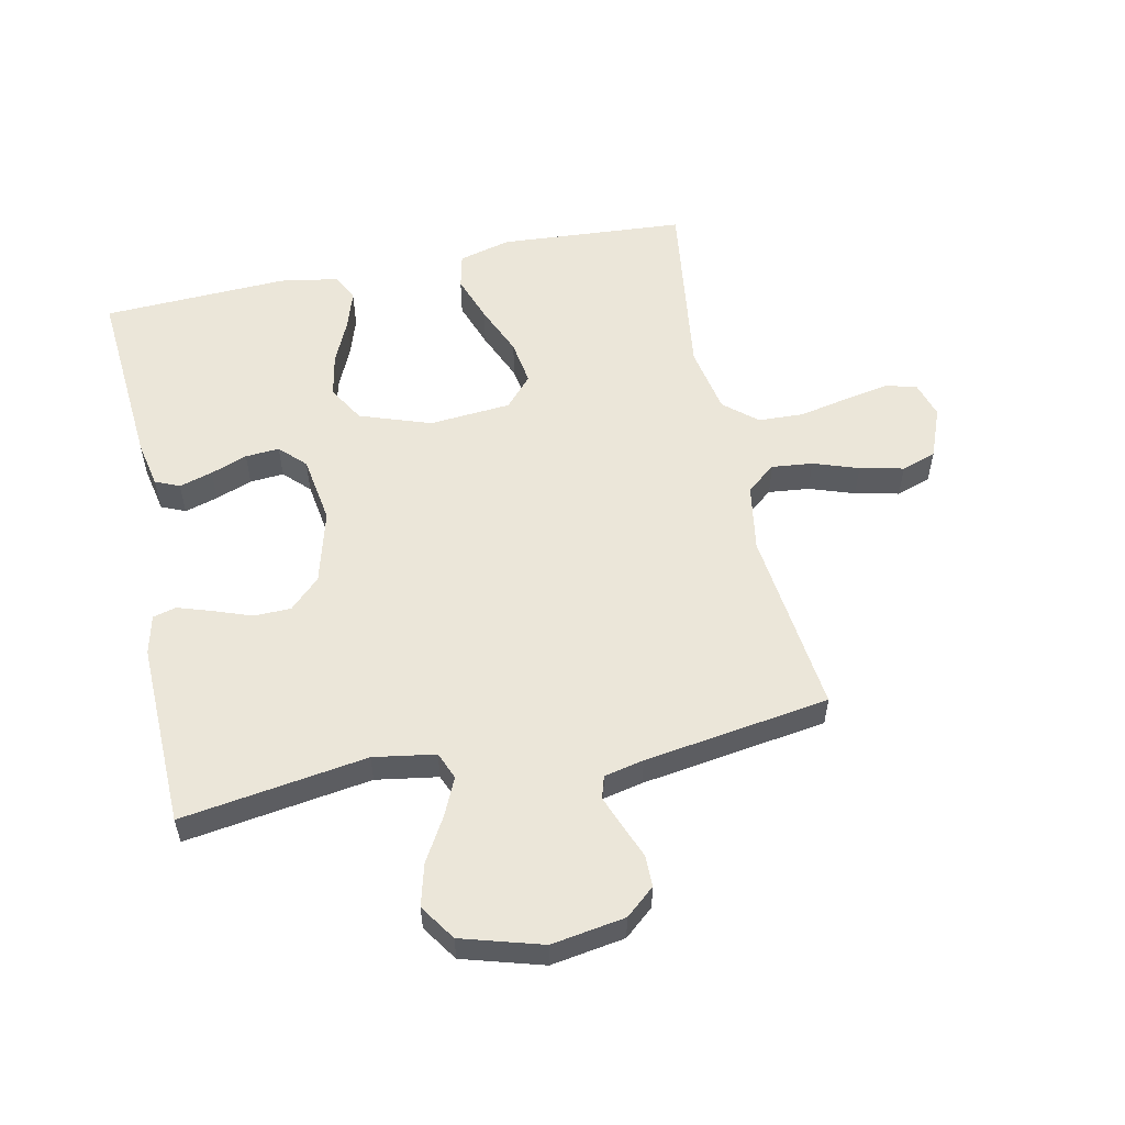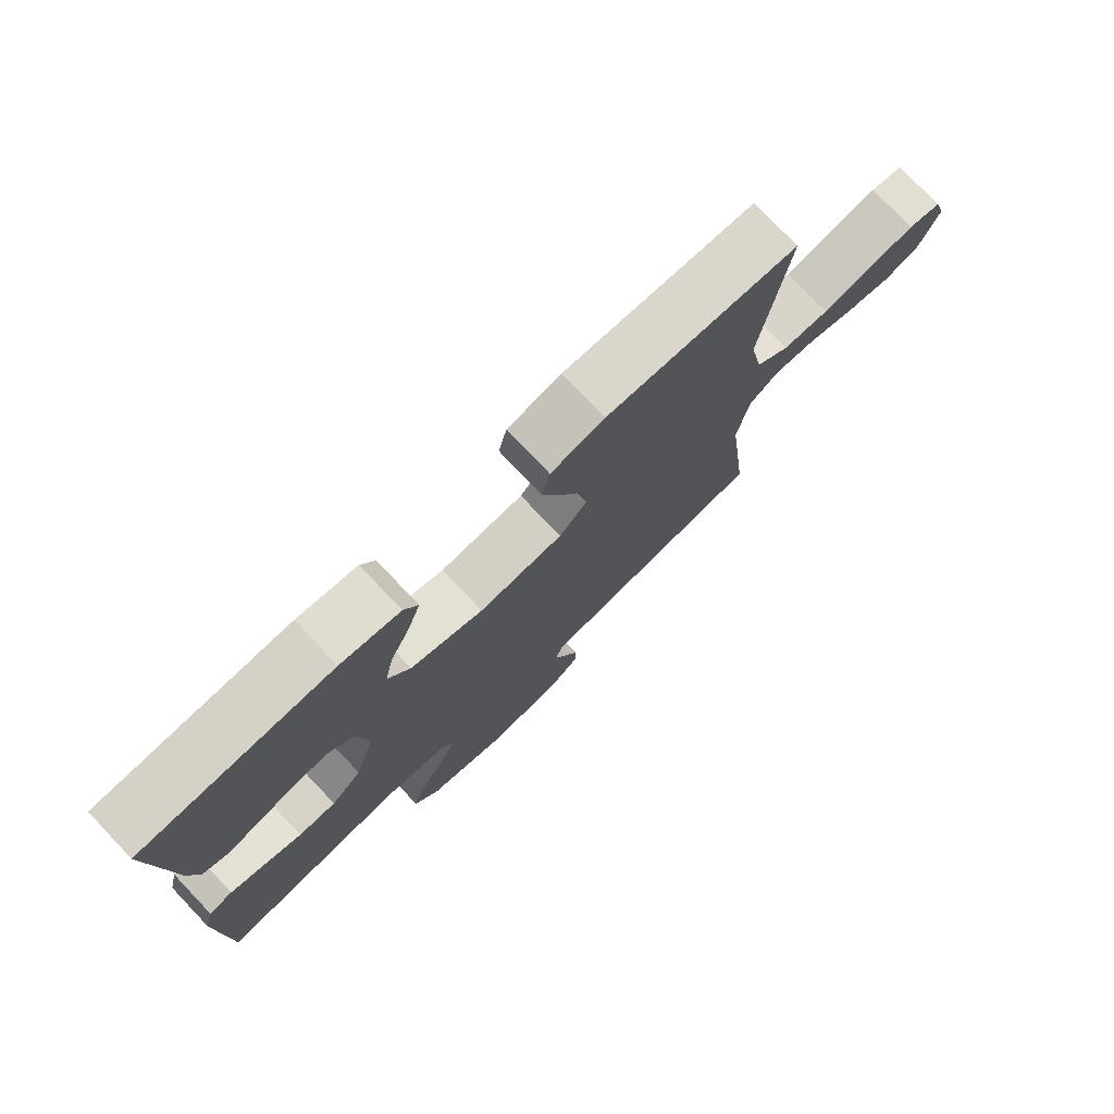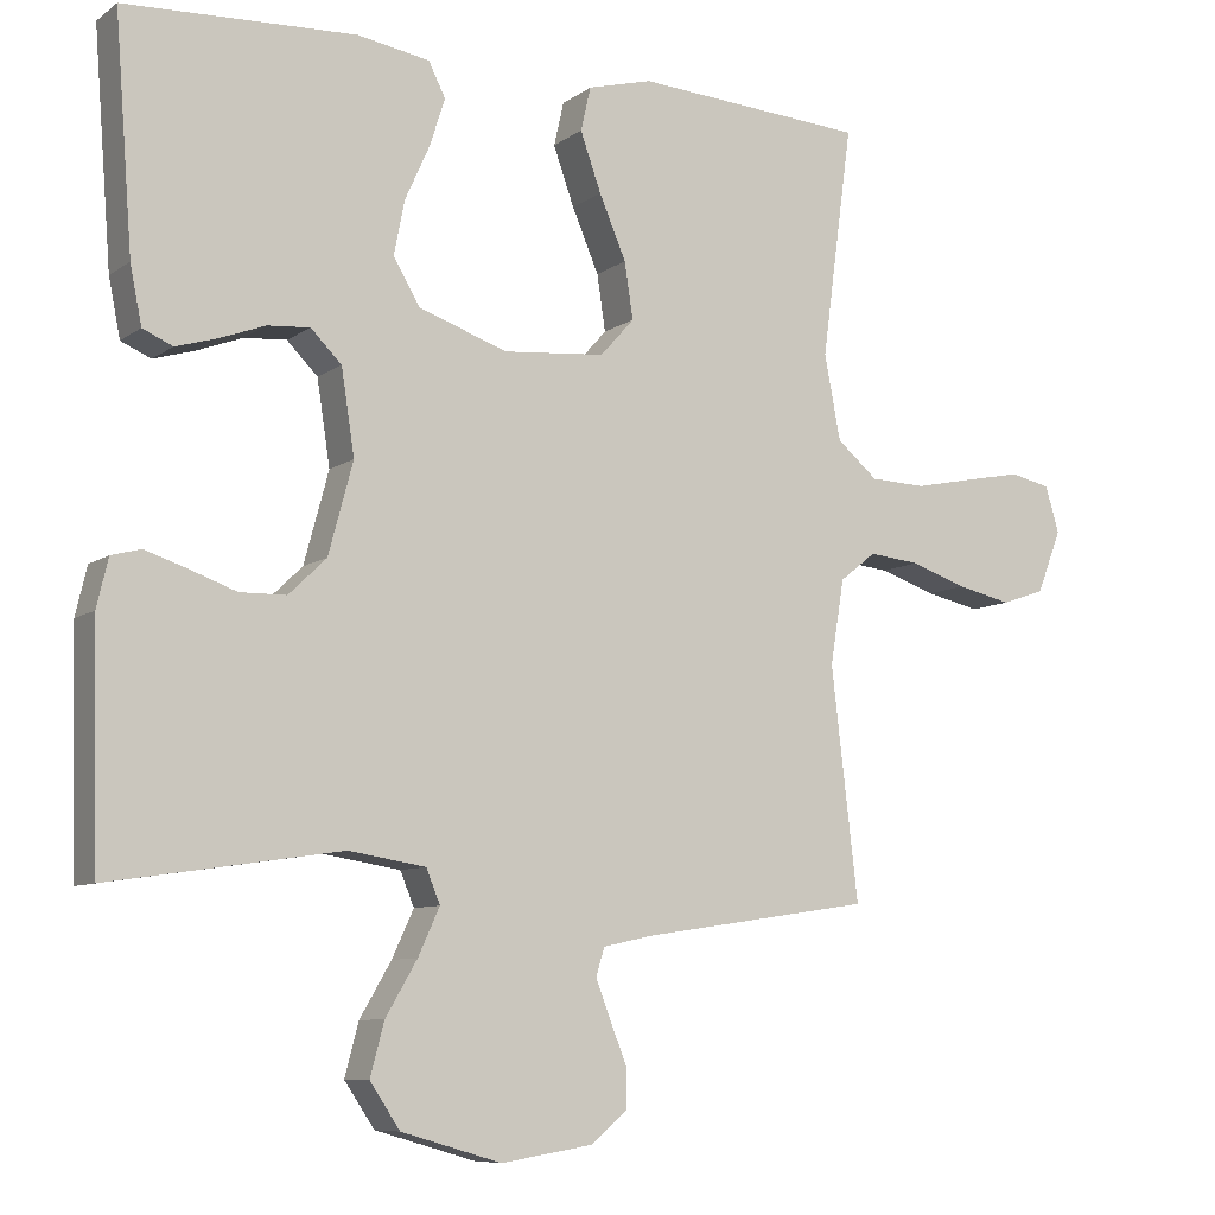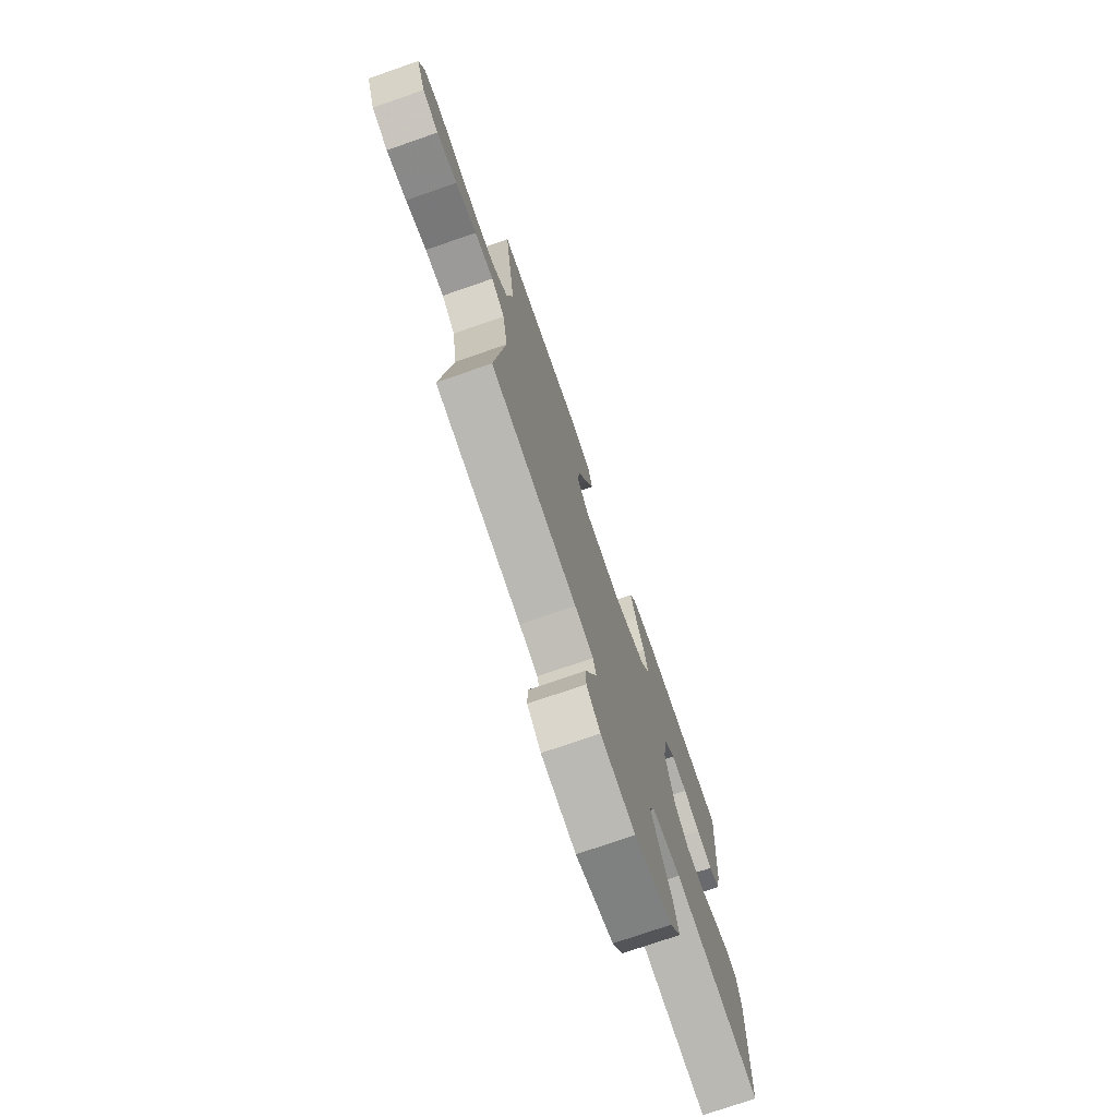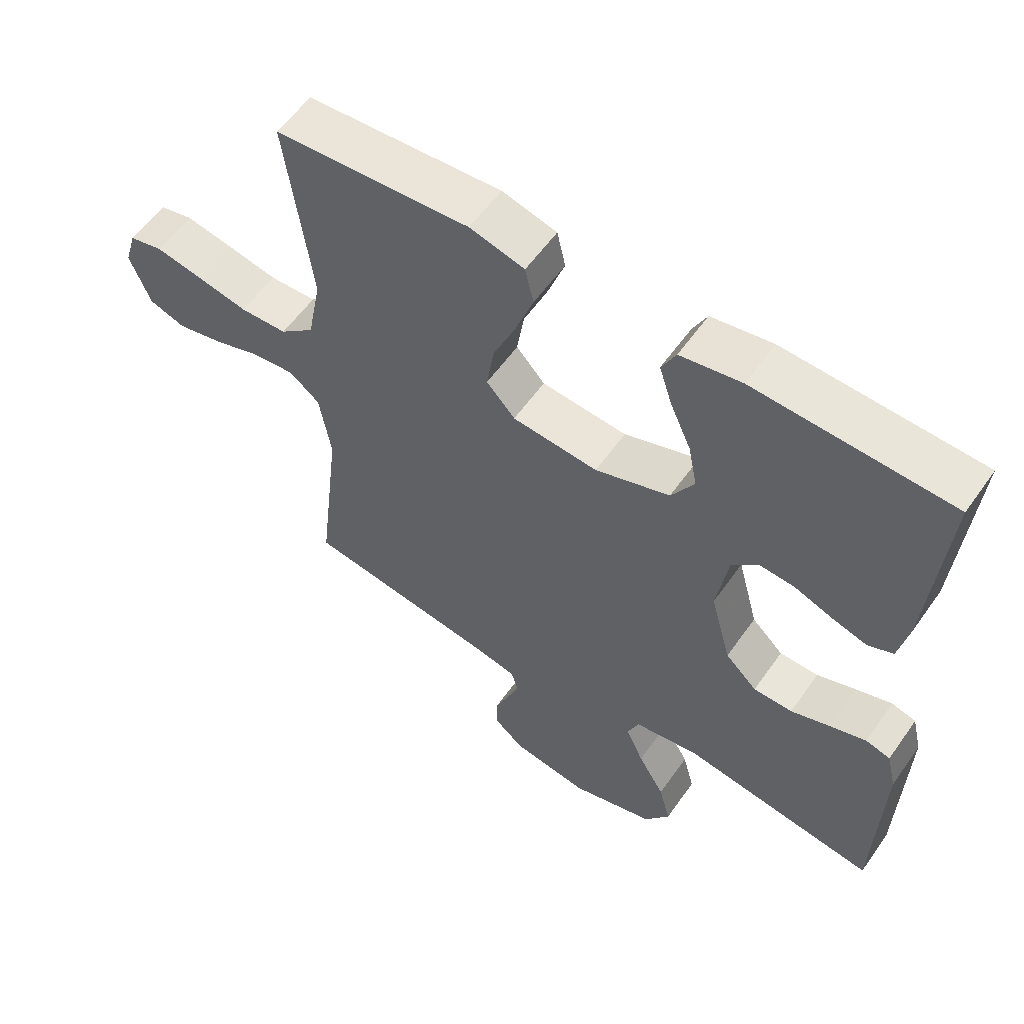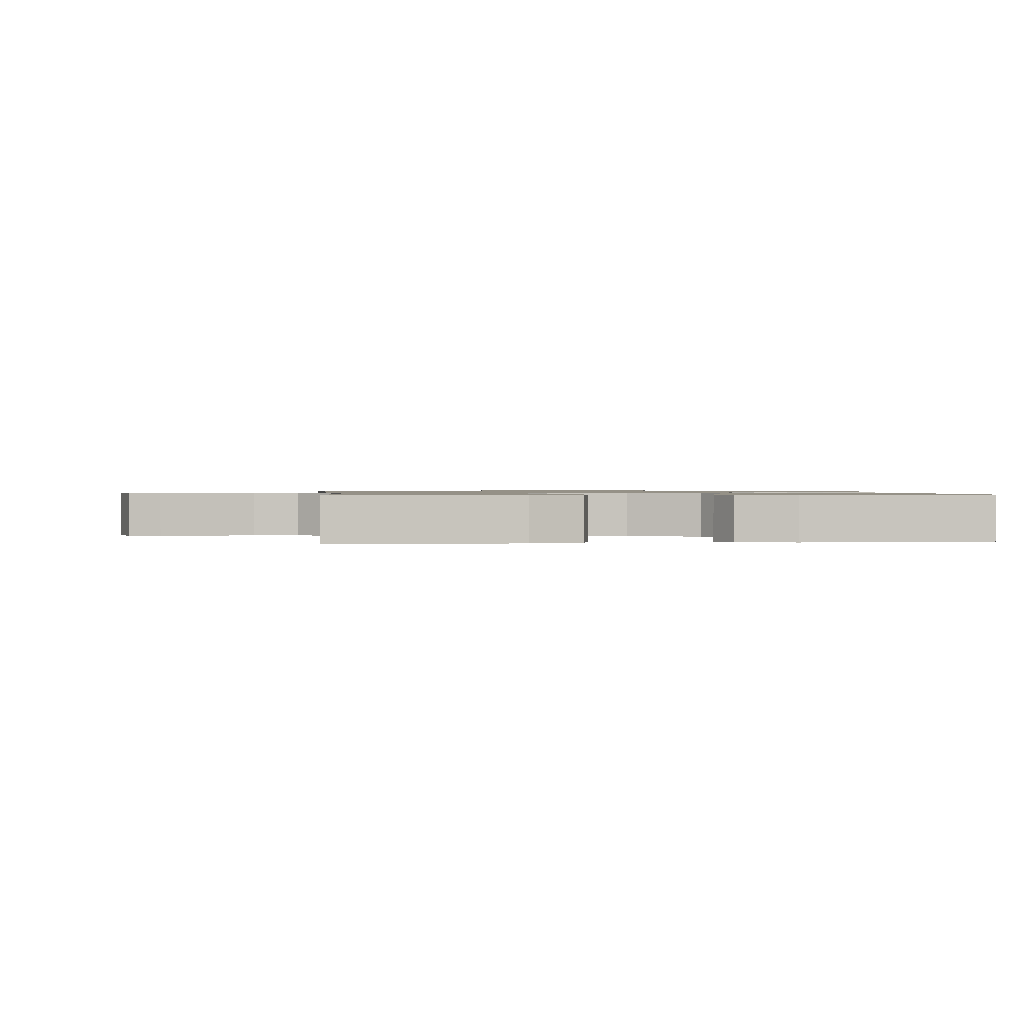
<metadata>
{"format":"obj","ext":"obj","renderer":"f3d","projection":"perspective","resolution":1024,"background":"white","views":[{"elev":55.6,"azim":168.1,"up":"+Y"},{"elev":76.9,"azim":136.4,"up":"+Z"},{"elev":-8.3,"azim":150.7,"up":"+Z"},{"elev":-75.0,"azim":-70.9,"up":"+Z"},{"elev":57.8,"azim":34.9,"up":"+Z"},{"elev":0.9,"azim":-5.5,"up":"+Y"}]}
</metadata>
<code>
v -0.5 0.07 -0.5
v -0.465 0.07 -0.2
v -0.483 0.07 -0.09
v -0.53 0.07 -0.053
v -0.596 0.07 -0.06
v -0.669 0.07 -0.085
v -0.74 0.07 -0.101
v -0.796 0.07 -0.082
v -0.828 0.07 0
v -0.81 0.07 0.06
v -0.758 0.07 0.072
v -0.685 0.07 0.058
v -0.607 0.07 0.042
v -0.534 0.07 0.045
v -0.481 0.07 0.09
v -0.46 0.07 0.2
v -0.5 0.07 0.5
v -0.2 0.07 0.521
v -0.116 0.07 0.499
v -0.103 0.07 0.442
v -0.13 0.07 0.366
v -0.165 0.07 0.284
v -0.176 0.07 0.211
v -0.132 0.07 0.162
v 0 0.07 0.151
v 0.115 0.07 0.191
v 0.15 0.07 0.25
v 0.136 0.07 0.32
v 0.104 0.07 0.391
v 0.084 0.07 0.453
v 0.106 0.07 0.497
v 0.2 0.07 0.513
v 0.5 0.07 0.5
v 0.477 0.07 0.2
v 0.462 0.07 0.125
v 0.423 0.07 0.108
v 0.369 0.07 0.124
v 0.31 0.07 0.146
v 0.255 0.07 0.15
v 0.215 0.07 0.11
v 0.198 0.07 0
v 0.23 0.07 -0.119
v 0.279 0.07 -0.166
v 0.339 0.07 -0.167
v 0.4 0.07 -0.145
v 0.455 0.07 -0.127
v 0.493 0.07 -0.137
v 0.508 0.07 -0.2
v 0.5 0.07 -0.5
v 0.2 0.07 -0.455
v 0.1 0.07 -0.471
v 0.082 0.07 -0.515
v 0.11 0.07 -0.576
v 0.151 0.07 -0.646
v 0.169 0.07 -0.714
v 0.13 0.07 -0.772
v 0 0.07 -0.81
v -0.119 0.07 -0.791
v -0.166 0.07 -0.751
v -0.166 0.07 -0.7
v -0.144 0.07 -0.645
v -0.125 0.07 -0.595
v -0.136 0.07 -0.559
v -0.2 0.07 -0.545
v -0.5 0 -0.5
v -0.465 0 -0.2
v -0.483 0 -0.09
v -0.53 0 -0.053
v -0.596 0 -0.06
v -0.669 0 -0.085
v -0.74 0 -0.101
v -0.796 0 -0.082
v -0.828 0 0
v -0.81 0 0.06
v -0.758 0 0.072
v -0.685 0 0.058
v -0.607 0 0.042
v -0.534 0 0.045
v -0.481 0 0.09
v -0.46 0 0.2
v -0.5 0 0.5
v -0.2 0 0.521
v -0.116 0 0.499
v -0.103 0 0.442
v -0.13 0 0.366
v -0.165 0 0.284
v -0.176 0 0.211
v -0.132 0 0.162
v 0 0 0.151
v 0.115 0 0.191
v 0.15 0 0.25
v 0.136 0 0.32
v 0.104 0 0.391
v 0.084 0 0.453
v 0.106 0 0.497
v 0.2 0 0.513
v 0.5 0 0.5
v 0.477 0 0.2
v 0.462 0 0.125
v 0.423 0 0.108
v 0.369 0 0.124
v 0.31 0 0.146
v 0.255 0 0.15
v 0.215 0 0.11
v 0.198 0 0
v 0.23 0 -0.119
v 0.279 0 -0.166
v 0.339 0 -0.167
v 0.4 0 -0.145
v 0.455 0 -0.127
v 0.493 0 -0.137
v 0.508 0 -0.2
v 0.5 0 -0.5
v 0.2 0 -0.455
v 0.1 0 -0.471
v 0.082 0 -0.515
v 0.11 0 -0.576
v 0.151 0 -0.646
v 0.169 0 -0.714
v 0.13 0 -0.772
v 0 0 -0.81
v -0.119 0 -0.791
v -0.166 0 -0.751
v -0.166 0 -0.7
v -0.144 0 -0.645
v -0.125 0 -0.595
v -0.136 0 -0.559
v -0.2 0 -0.545
f 59 60 61
f 58 59 61
f 57 58 61
f 56 57 61
f 55 56 61
f 54 55 61
f 53 54 61
f 52 53 61 62
f 51 52 62 63
f 48 49 50
f 47 48 50
f 46 47 50
f 45 46 50
f 44 45 50
f 43 44 50 51
f 51 63 64
f 43 51 64
f 42 43 64
f 36 37 38
f 35 36 38
f 34 35 38
f 33 34 38
f 32 33 38
f 31 32 38
f 30 31 38
f 29 30 38
f 28 29 38
f 27 28 38 39
f 26 27 39 40
f 20 21 22
f 19 20 22
f 18 19 22
f 17 18 22
f 16 17 22
f 15 16 22 23
f 14 15 23 24
f 11 12 13
f 10 11 13
f 9 10 13
f 8 9 13
f 7 8 13
f 6 7 13
f 5 6 13
f 4 5 13 14
f 14 24 25
f 4 14 25
f 3 4 25
f 64 1 2
f 42 64 2
f 41 42 2
f 26 40 41
f 25 26 41
f 3 25 41
f 2 3 41
f 125 124 123
f 125 123 122
f 125 122 121
f 125 121 120
f 125 120 119
f 125 119 118
f 125 118 117
f 126 125 117 116
f 127 126 116 115
f 114 113 112
f 114 112 111
f 114 111 110
f 114 110 109
f 114 109 108
f 115 114 108 107
f 128 127 115
f 128 115 107
f 128 107 106
f 102 101 100
f 102 100 99
f 102 99 98
f 102 98 97
f 102 97 96
f 102 96 95
f 102 95 94
f 102 94 93
f 102 93 92
f 103 102 92 91
f 104 103 91 90
f 86 85 84
f 86 84 83
f 86 83 82
f 86 82 81
f 86 81 80
f 87 86 80 79
f 88 87 79 78
f 77 76 75
f 77 75 74
f 77 74 73
f 77 73 72
f 77 72 71
f 77 71 70
f 77 70 69
f 78 77 69 68
f 89 88 78
f 89 78 68
f 89 68 67
f 66 65 128
f 66 128 106
f 66 106 105
f 105 104 90
f 105 90 89
f 105 89 67
f 105 67 66
f 1 65 66 2
f 2 66 67 3
f 3 67 68 4
f 4 68 69 5
f 5 69 70 6
f 6 70 71 7
f 7 71 72 8
f 8 72 73 9
f 9 73 74 10
f 10 74 75 11
f 11 75 76 12
f 12 76 77 13
f 13 77 78 14
f 14 78 79 15
f 15 79 80 16
f 16 80 81 17
f 17 81 82 18
f 18 82 83 19
f 19 83 84 20
f 20 84 85 21
f 21 85 86 22
f 22 86 87 23
f 23 87 88 24
f 24 88 89 25
f 25 89 90 26
f 26 90 91 27
f 27 91 92 28
f 28 92 93 29
f 29 93 94 30
f 30 94 95 31
f 31 95 96 32
f 32 96 97 33
f 33 97 98 34
f 34 98 99 35
f 35 99 100 36
f 36 100 101 37
f 37 101 102 38
f 38 102 103 39
f 39 103 104 40
f 40 104 105 41
f 41 105 106 42
f 42 106 107 43
f 43 107 108 44
f 44 108 109 45
f 45 109 110 46
f 46 110 111 47
f 47 111 112 48
f 48 112 113 49
f 49 113 114 50
f 50 114 115 51
f 51 115 116 52
f 52 116 117 53
f 53 117 118 54
f 54 118 119 55
f 55 119 120 56
f 56 120 121 57
f 57 121 122 58
f 58 122 123 59
f 59 123 124 60
f 60 124 125 61
f 61 125 126 62
f 62 126 127 63
f 63 127 128 64
f 64 128 65 1

</code>
